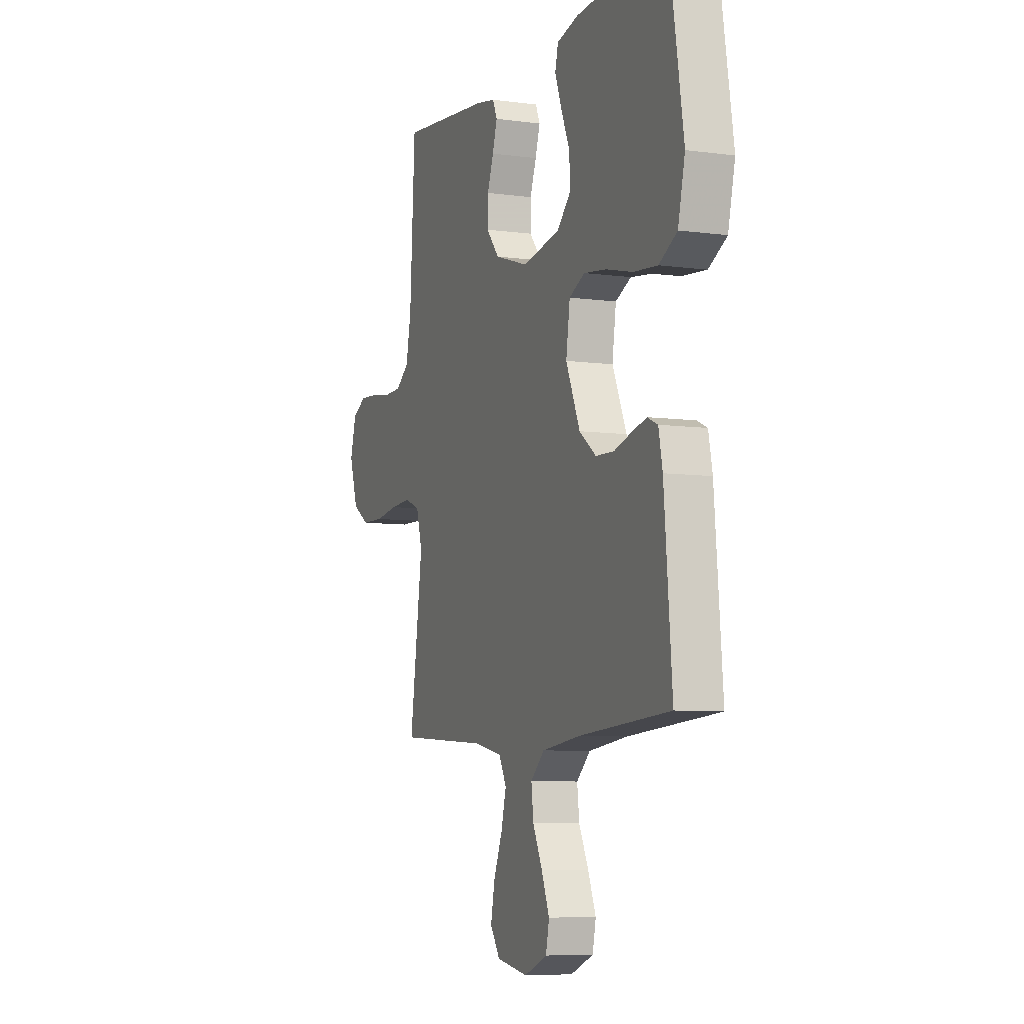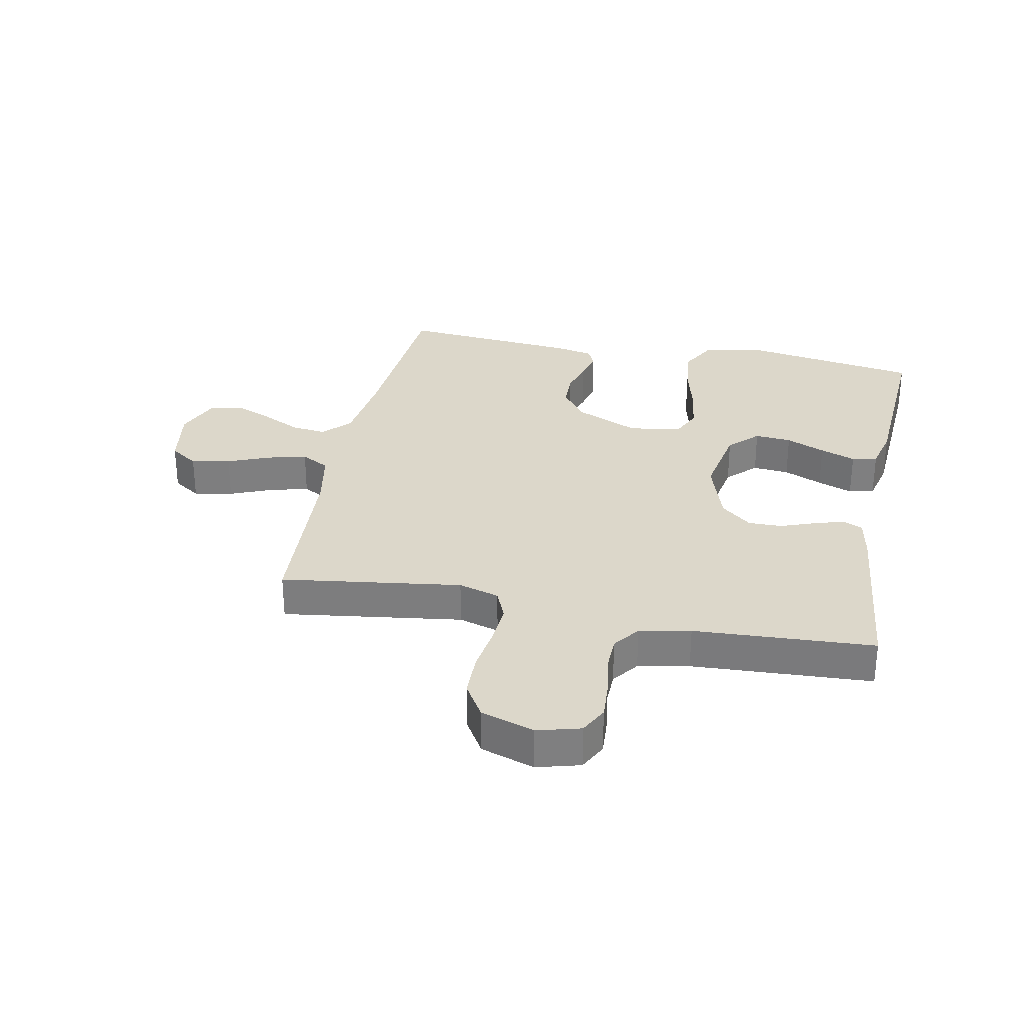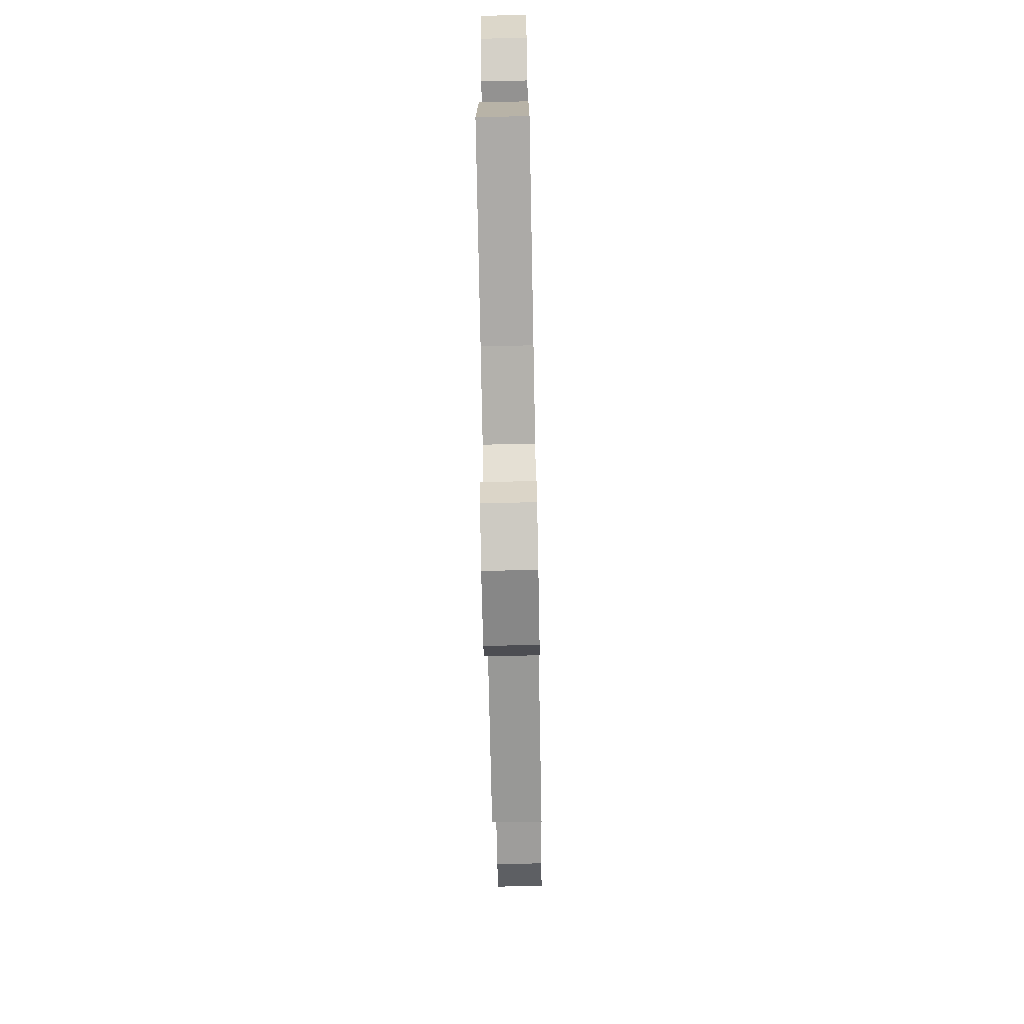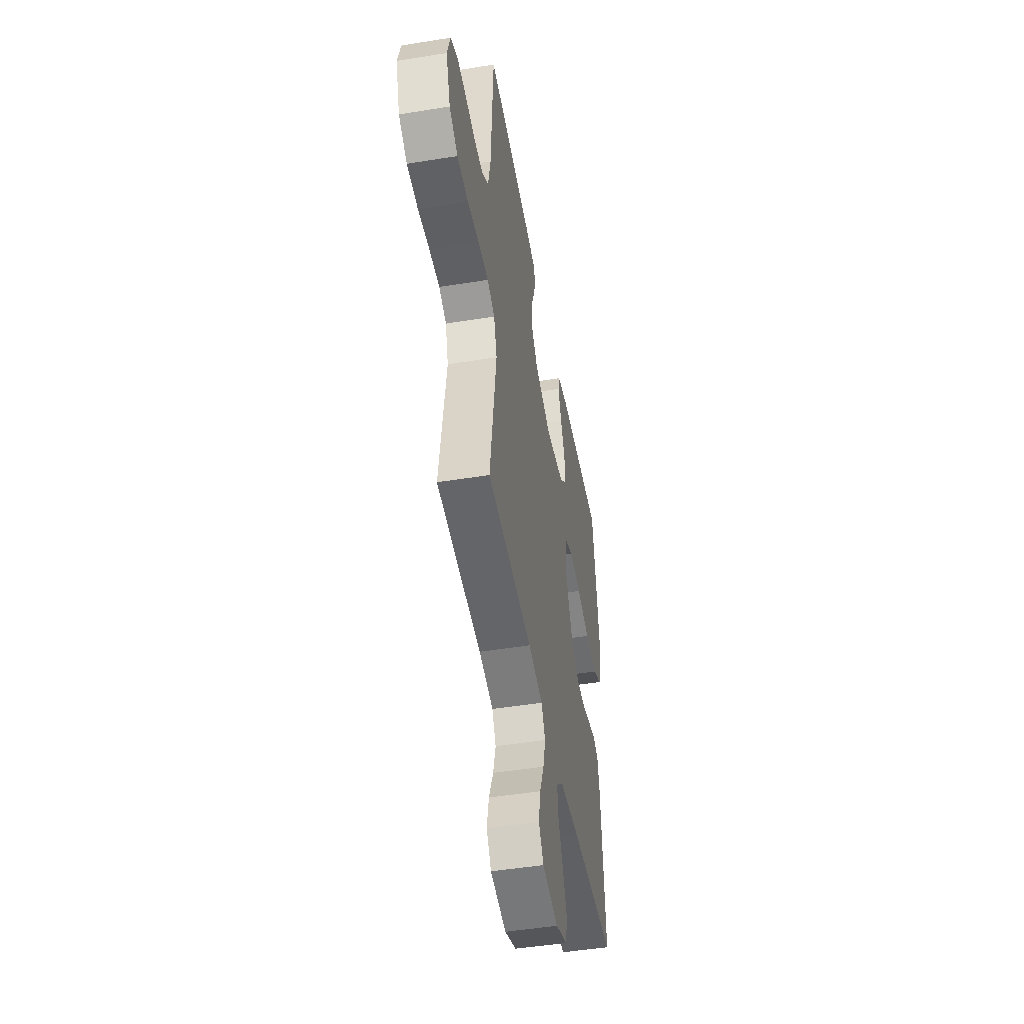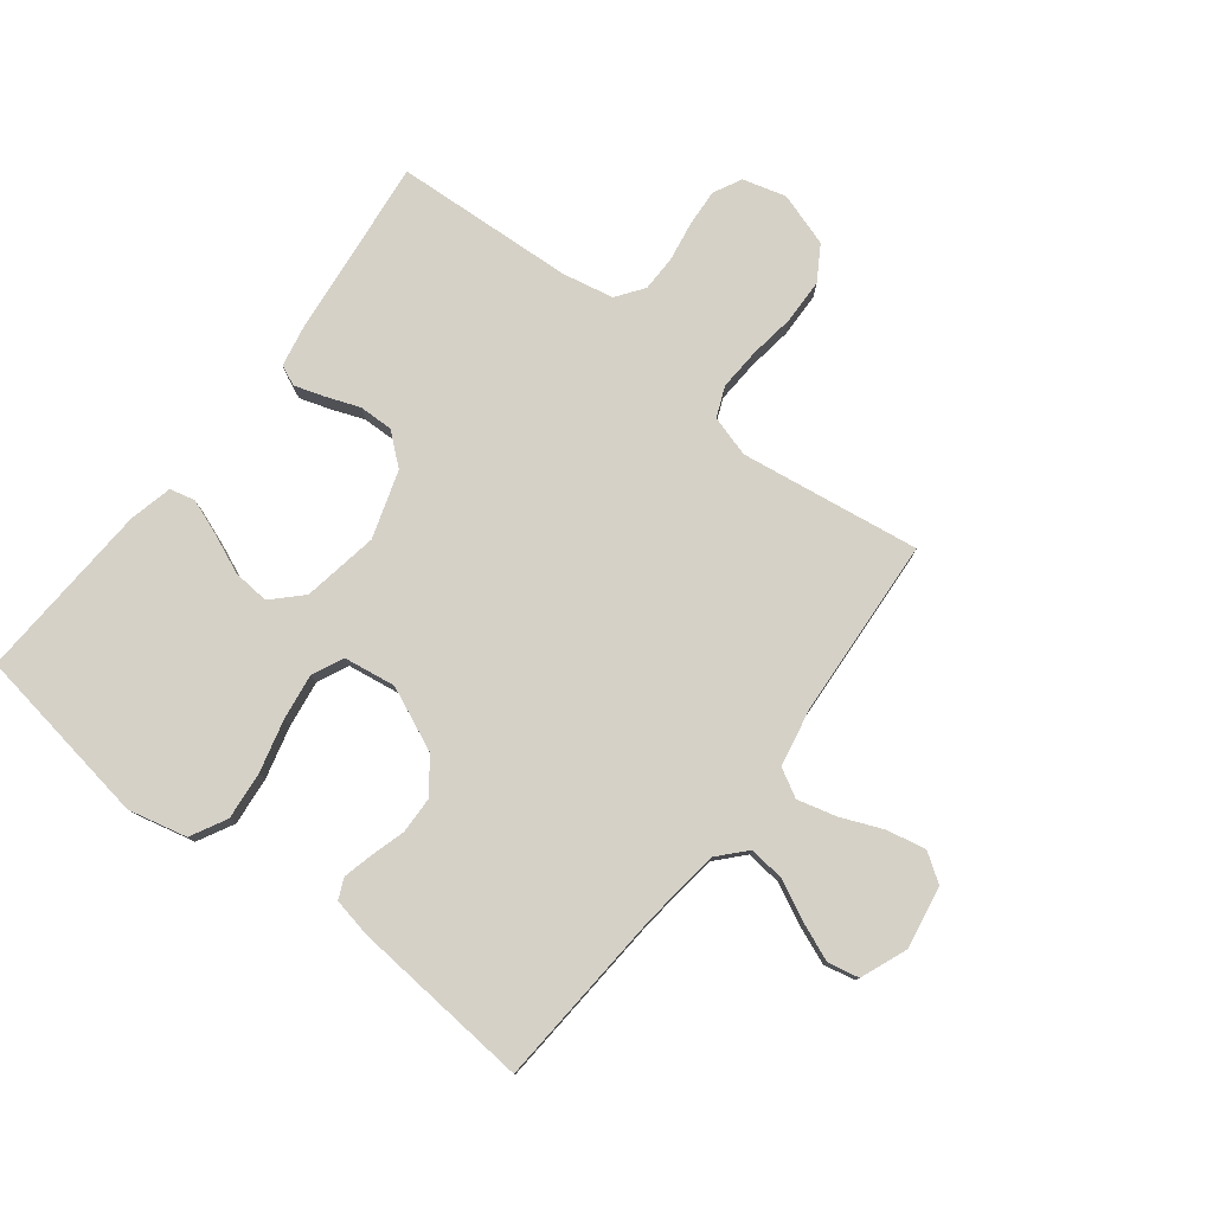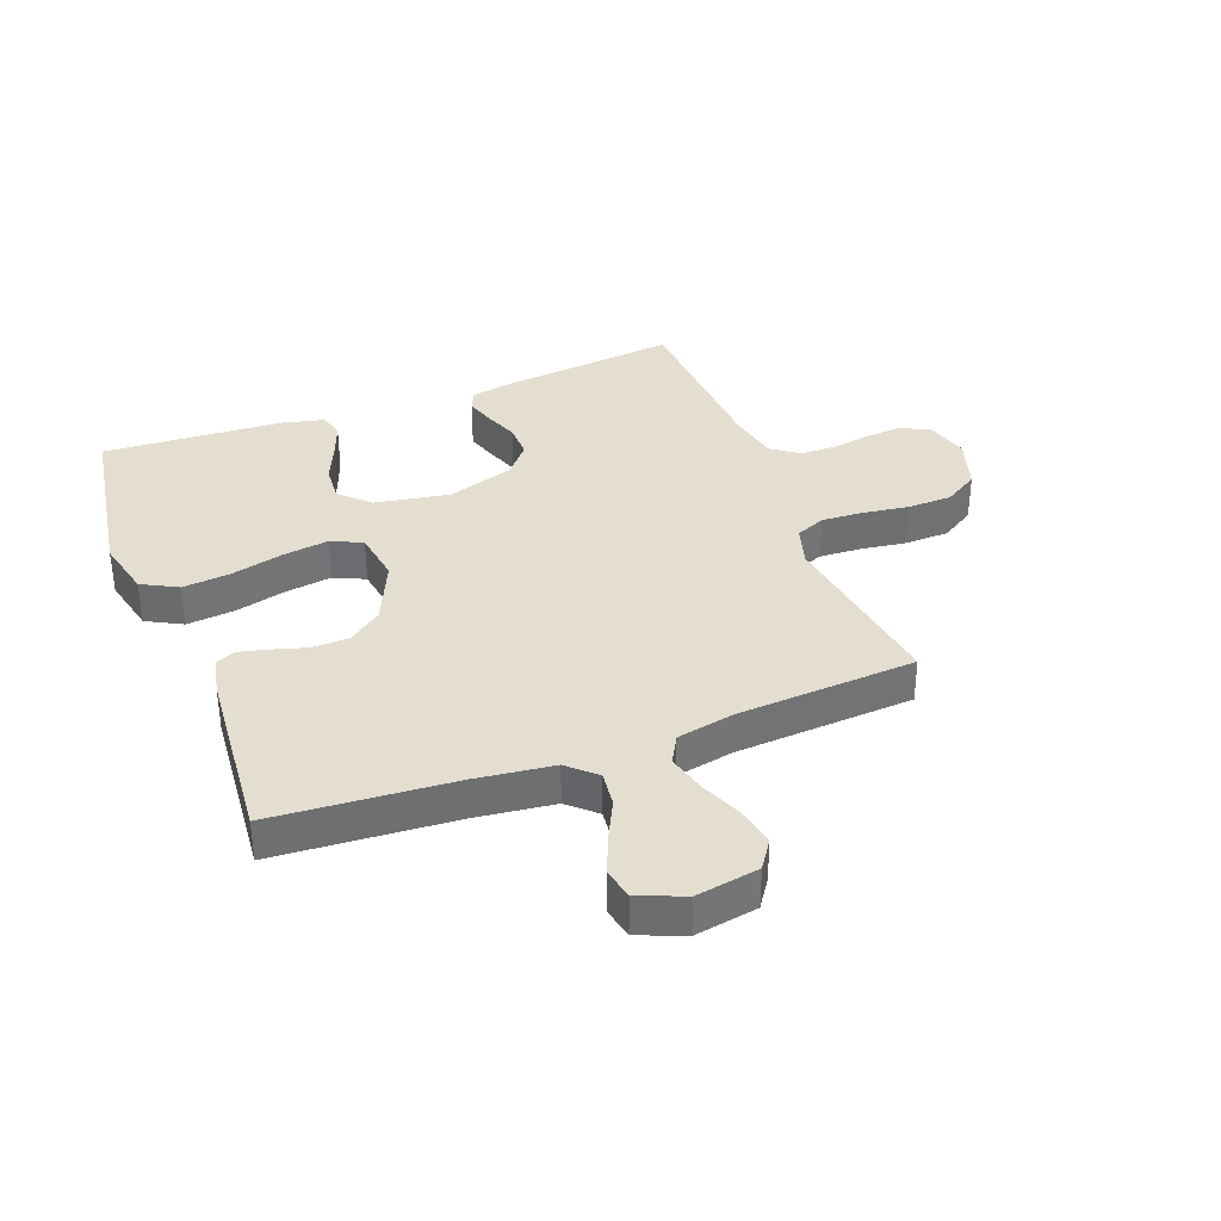
<metadata>
{"format":"obj","ext":"obj","renderer":"f3d","projection":"perspective","resolution":1024,"background":"white","views":[{"elev":-7.2,"azim":68.8,"up":"+Z"},{"elev":30.5,"azim":-78.5,"up":"+Y"},{"elev":-72.1,"azim":91.1,"up":"+Z"},{"elev":-48.0,"azim":-79.7,"up":"+Z"},{"elev":78.7,"azim":127.7,"up":"+Y"},{"elev":35.8,"azim":159.1,"up":"+Y"}]}
</metadata>
<code>
v -0.5 0.07 -0.5
v -0.457 0.07 -0.2
v -0.477 0.07 -0.132
v -0.527 0.07 -0.111
v -0.597 0.07 -0.115
v -0.674 0.07 -0.126
v -0.748 0.07 -0.124
v -0.805 0.07 -0.089
v -0.834 0.07 0
v -0.814 0.07 0.072
v -0.767 0.07 0.096
v -0.706 0.07 0.092
v -0.639 0.07 0.081
v -0.579 0.07 0.082
v -0.534 0.07 0.115
v -0.517 0.07 0.2
v -0.5 0.07 0.5
v -0.2 0.07 0.467
v -0.132 0.07 0.454
v -0.117 0.07 0.42
v -0.133 0.07 0.37
v -0.154 0.07 0.314
v -0.155 0.07 0.257
v -0.112 0.07 0.206
v 0 0.07 0.17
v 0.126 0.07 0.192
v 0.173 0.07 0.239
v 0.168 0.07 0.3
v 0.14 0.07 0.365
v 0.118 0.07 0.424
v 0.128 0.07 0.466
v 0.2 0.07 0.483
v 0.5 0.07 0.5
v 0.548 0.07 0.2
v 0.525 0.07 0.102
v 0.465 0.07 0.07
v 0.385 0.07 0.078
v 0.298 0.07 0.1
v 0.221 0.07 0.111
v 0.169 0.07 0.087
v 0.156 0.07 0
v 0.203 0.07 -0.106
v 0.259 0.07 -0.148
v 0.32 0.07 -0.15
v 0.378 0.07 -0.133
v 0.427 0.07 -0.121
v 0.461 0.07 -0.136
v 0.474 0.07 -0.2
v 0.5 0.07 -0.5
v 0.2 0.07 -0.521
v 0.069 0.07 -0.537
v 0.023 0.07 -0.579
v 0.03 0.07 -0.638
v 0.062 0.07 -0.703
v 0.088 0.07 -0.767
v 0.077 0.07 -0.819
v 0 0.07 -0.85
v -0.105 0.07 -0.832
v -0.137 0.07 -0.785
v -0.124 0.07 -0.72
v -0.095 0.07 -0.65
v -0.078 0.07 -0.585
v -0.104 0.07 -0.538
v -0.2 0.07 -0.519
v -0.5 0 -0.5
v -0.457 0 -0.2
v -0.477 0 -0.132
v -0.527 0 -0.111
v -0.597 0 -0.115
v -0.674 0 -0.126
v -0.748 0 -0.124
v -0.805 0 -0.089
v -0.834 0 0
v -0.814 0 0.072
v -0.767 0 0.096
v -0.706 0 0.092
v -0.639 0 0.081
v -0.579 0 0.082
v -0.534 0 0.115
v -0.517 0 0.2
v -0.5 0 0.5
v -0.2 0 0.467
v -0.132 0 0.454
v -0.117 0 0.42
v -0.133 0 0.37
v -0.154 0 0.314
v -0.155 0 0.257
v -0.112 0 0.206
v 0 0 0.17
v 0.126 0 0.192
v 0.173 0 0.239
v 0.168 0 0.3
v 0.14 0 0.365
v 0.118 0 0.424
v 0.128 0 0.466
v 0.2 0 0.483
v 0.5 0 0.5
v 0.548 0 0.2
v 0.525 0 0.102
v 0.465 0 0.07
v 0.385 0 0.078
v 0.298 0 0.1
v 0.221 0 0.111
v 0.169 0 0.087
v 0.156 0 0
v 0.203 0 -0.106
v 0.259 0 -0.148
v 0.32 0 -0.15
v 0.378 0 -0.133
v 0.427 0 -0.121
v 0.461 0 -0.136
v 0.474 0 -0.2
v 0.5 0 -0.5
v 0.2 0 -0.521
v 0.069 0 -0.537
v 0.023 0 -0.579
v 0.03 0 -0.638
v 0.062 0 -0.703
v 0.088 0 -0.767
v 0.077 0 -0.819
v 0 0 -0.85
v -0.105 0 -0.832
v -0.137 0 -0.785
v -0.124 0 -0.72
v -0.095 0 -0.65
v -0.078 0 -0.585
v -0.104 0 -0.538
v -0.2 0 -0.519
f 58 59 60 61
f 58 61 62
f 57 58 62
f 56 57 62
f 53 54 55 56
f 53 56 62 63
f 47 48 49 50
f 47 50 51
f 44 45 46 47
f 44 47 51 52
f 35 36 37 38
f 35 38 39
f 34 35 39
f 33 34 39
f 32 33 39 40
f 28 29 30 31
f 28 31 32
f 27 28 32
f 19 20 21 22
f 17 18 19 22
f 16 17 22 23
f 15 16 23 24
f 10 11 12 13
f 10 13 14
f 9 10 14
f 8 9 14
f 5 6 7 8
f 4 5 8 14
f 3 4 14 15
f 64 1 2
f 63 64 2 3
f 52 53 63 3
f 43 44 52 3
f 27 32 40 41
f 26 27 41
f 25 26 41
f 25 41 42
f 24 25 42
f 15 24 42
f 3 15 42 43
f 125 124 123 122
f 126 125 122
f 126 122 121
f 126 121 120
f 120 119 118 117
f 127 126 120 117
f 114 113 112 111
f 115 114 111
f 111 110 109 108
f 116 115 111 108
f 102 101 100 99
f 103 102 99
f 103 99 98
f 103 98 97
f 104 103 97 96
f 95 94 93 92
f 96 95 92
f 96 92 91
f 86 85 84 83
f 86 83 82 81
f 87 86 81 80
f 88 87 80 79
f 77 76 75 74
f 78 77 74
f 78 74 73
f 78 73 72
f 72 71 70 69
f 78 72 69 68
f 79 78 68 67
f 66 65 128
f 67 66 128 127
f 67 127 117 116
f 67 116 108 107
f 105 104 96 91
f 105 91 90
f 105 90 89
f 106 105 89
f 106 89 88
f 106 88 79
f 107 106 79 67
f 1 65 66 2
f 2 66 67 3
f 3 67 68 4
f 4 68 69 5
f 5 69 70 6
f 6 70 71 7
f 7 71 72 8
f 8 72 73 9
f 9 73 74 10
f 10 74 75 11
f 11 75 76 12
f 12 76 77 13
f 13 77 78 14
f 14 78 79 15
f 15 79 80 16
f 16 80 81 17
f 17 81 82 18
f 18 82 83 19
f 19 83 84 20
f 20 84 85 21
f 21 85 86 22
f 22 86 87 23
f 23 87 88 24
f 24 88 89 25
f 25 89 90 26
f 26 90 91 27
f 27 91 92 28
f 28 92 93 29
f 29 93 94 30
f 30 94 95 31
f 31 95 96 32
f 32 96 97 33
f 33 97 98 34
f 34 98 99 35
f 35 99 100 36
f 36 100 101 37
f 37 101 102 38
f 38 102 103 39
f 39 103 104 40
f 40 104 105 41
f 41 105 106 42
f 42 106 107 43
f 43 107 108 44
f 44 108 109 45
f 45 109 110 46
f 46 110 111 47
f 47 111 112 48
f 48 112 113 49
f 49 113 114 50
f 50 114 115 51
f 51 115 116 52
f 52 116 117 53
f 53 117 118 54
f 54 118 119 55
f 55 119 120 56
f 56 120 121 57
f 57 121 122 58
f 58 122 123 59
f 59 123 124 60
f 60 124 125 61
f 61 125 126 62
f 62 126 127 63
f 63 127 128 64
f 64 128 65 1

</code>
